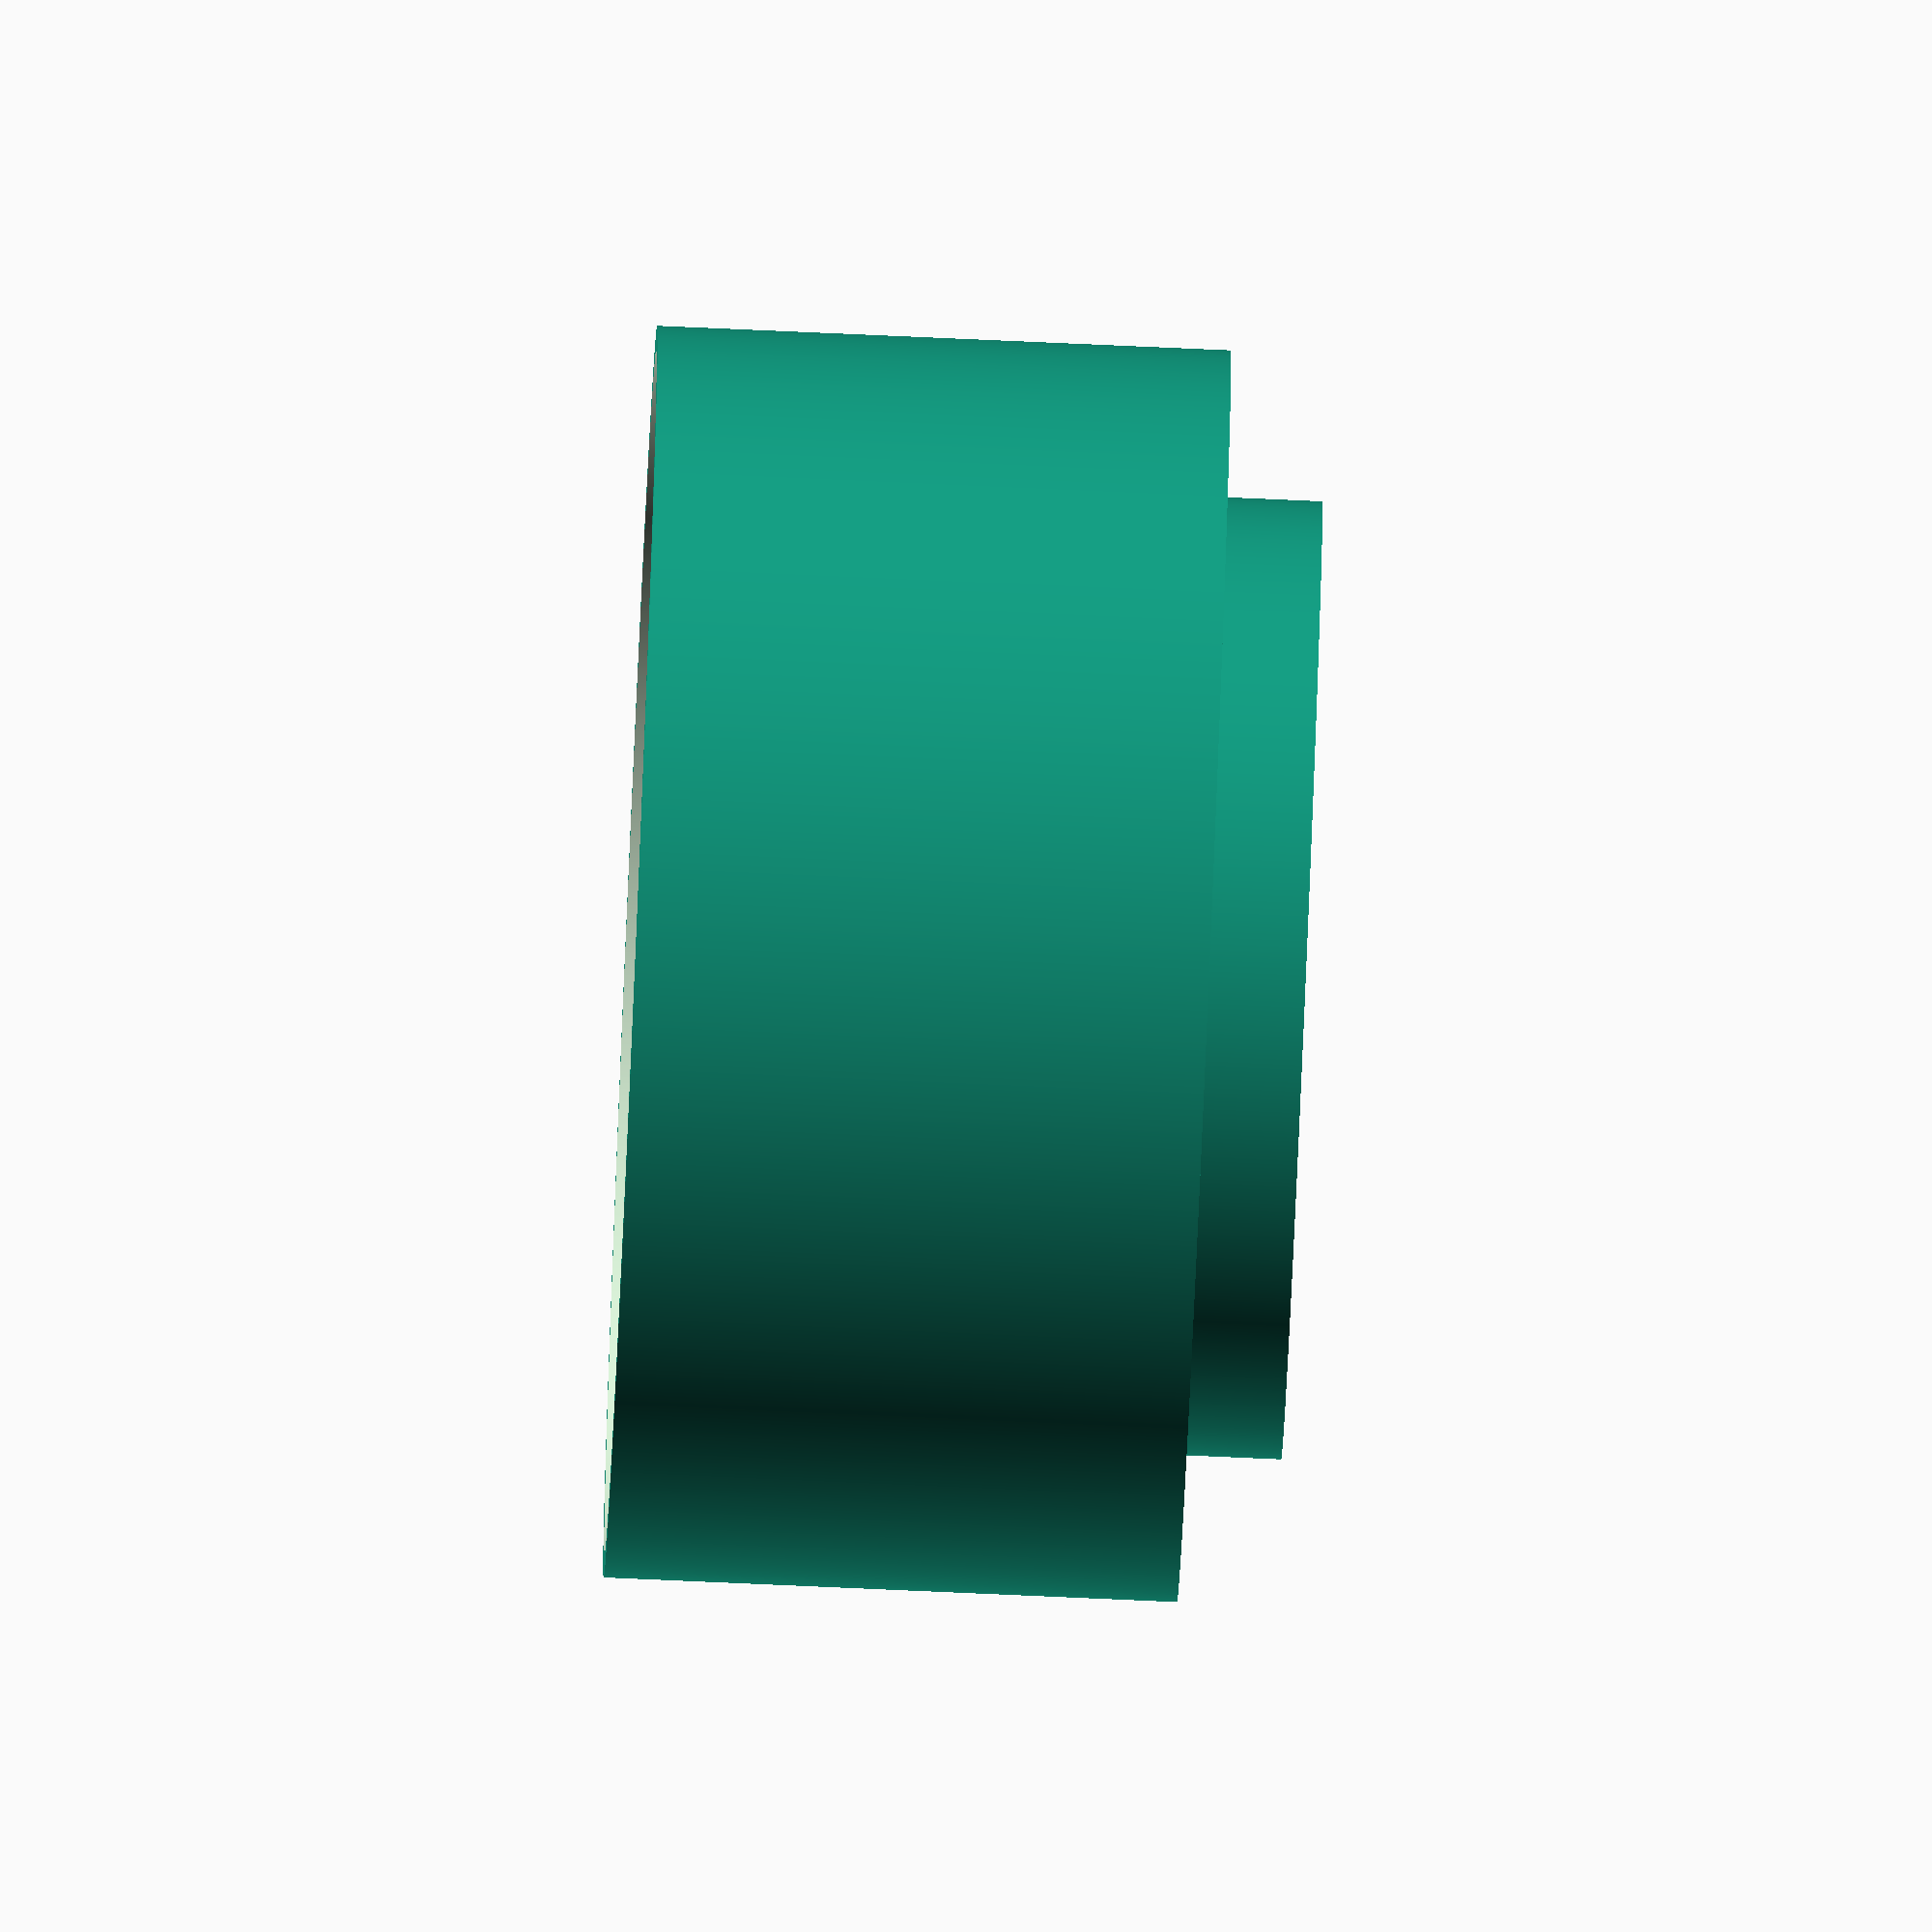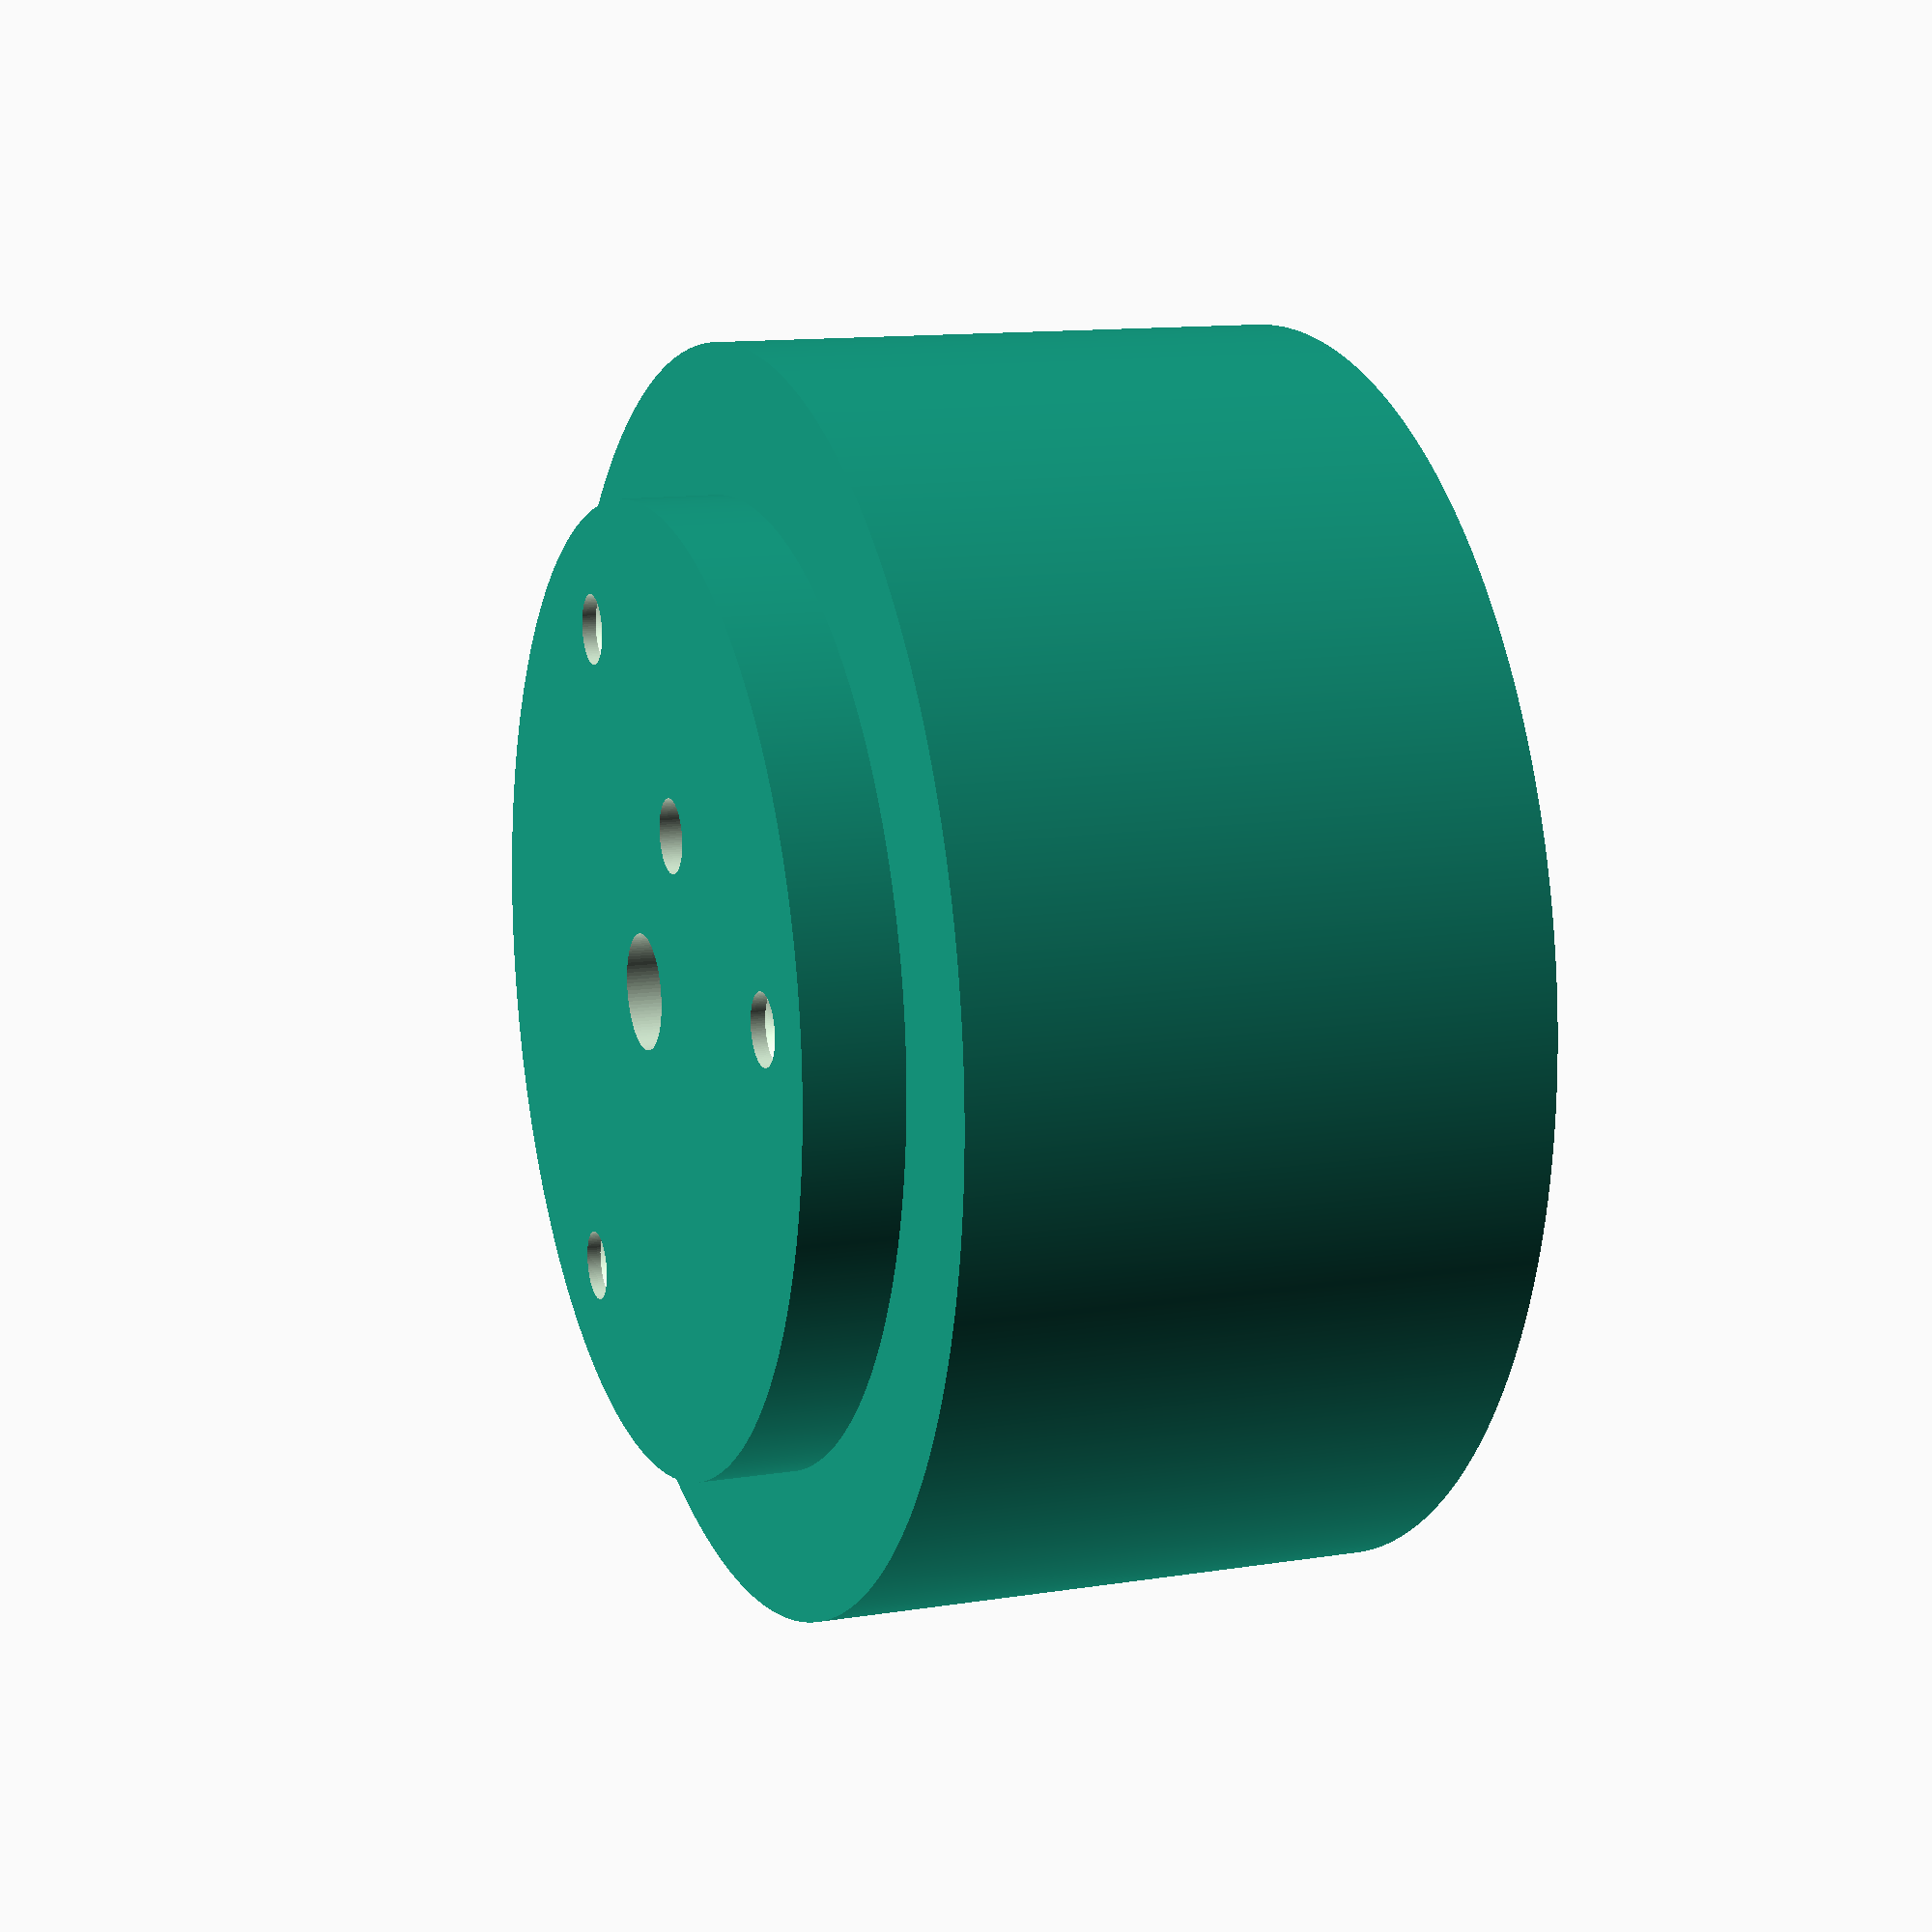
<openscad>

// Inside 85mm
tower_height = 51.01;  // Keep in sync with riser.
cap_height = tower_height - 10.01;

difference() {
    union() {
        cylinder(20, 68.5 / 2, 68.5 / 2, false, $fn=3000);
        translate([0, 0, 7]) cylinder(cap_height, 89.5 / 2, 89.5 / 2, false, $fn=3000);
    }
    union() {
        /* Hollow it out */
        translate([0, 0, 9]) cylinder(cap_height+1, 86 / 2, 86 / 2, false, $fn=3000);
        translate([0, 0, 3]) cylinder(cap_height+1, 65 / 2, 65 / 2, false, $fn=3000);

        /* Hole for tripod thread */
        translate([0, 0, -1]) cylinder(5, 8.2 / 2, 8.2 / 2, false, $fn=100);
        /* Hole for tripod pin */        
        translate([0, 14, -1]) cylinder(5, 5.2 / 2, 5.2 / 2, false, $fn=100);

        /* Holes for mounting */
        /* Radius is 26.5 mm. */
        translate([0, -26.5, -1]) cylinder(5, 3/2, 3/2, false, $fn=100);
        translate([21.575795719, 15.3861963816, -1]) cylinder(5, 3/2, 3/2, false, $fn=100);
        translate([-21.575795719, 15.3861963816, -1]) cylinder(5, 3/2, 3/2, false, $fn=100);

        /* Make the head holes */
        translate([0, -26.5, -1]) cylinder(2, 5/2, 5/2, false, $fn=100);
        translate([21.575795719, 15.3861963816, -1]) cylinder(2, 5/2, 5/2, false, $fn=100);
        translate([-21.575795719, 15.3861963816, -1]) cylinder(2, 5/2, 5/2, false, $fn=100);
        
        /* Bevel the head holes */
        translate([0, -26.5, .99]) cylinder(0.51, 5/2, 3/2, false, $fn=100);
        translate([21.575795719, 15.3861963816, .99]) cylinder(0.51, 5/2, 3/2, false, $fn=100);
        translate([-21.575795719, 15.3861963816, .99]) cylinder(0.51, 5/2, 3/2, false, $fn=100);
    }
}

</openscad>
<views>
elev=78.8 azim=324.2 roll=87.5 proj=o view=solid
elev=167.7 azim=151.0 roll=290.7 proj=p view=wireframe
</views>
